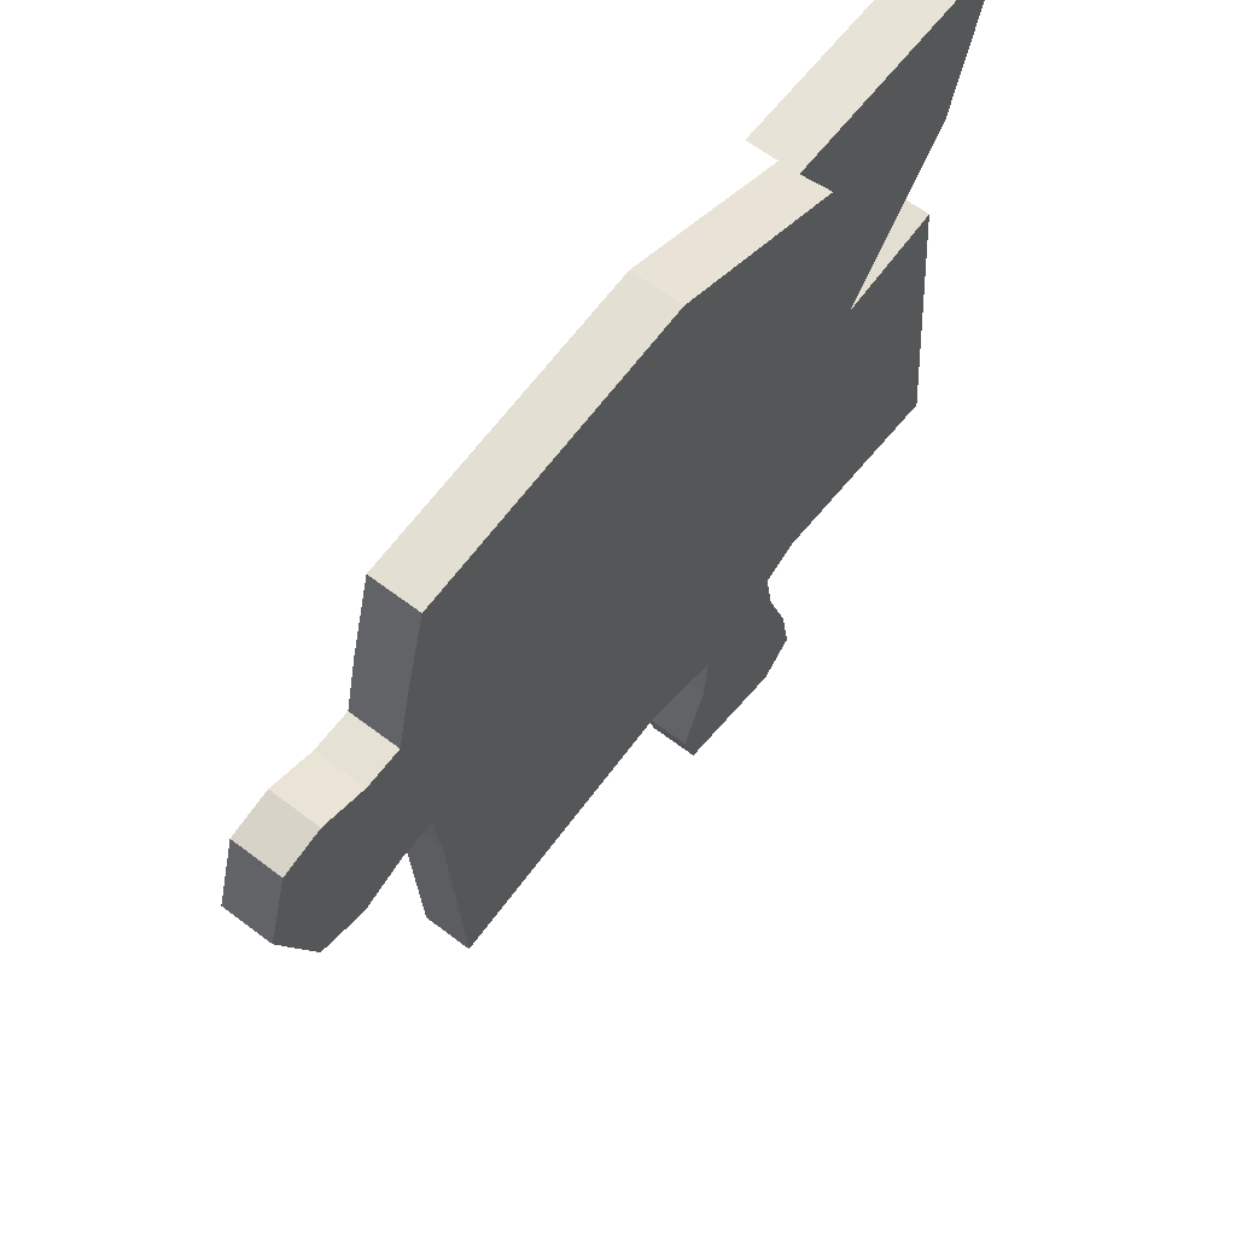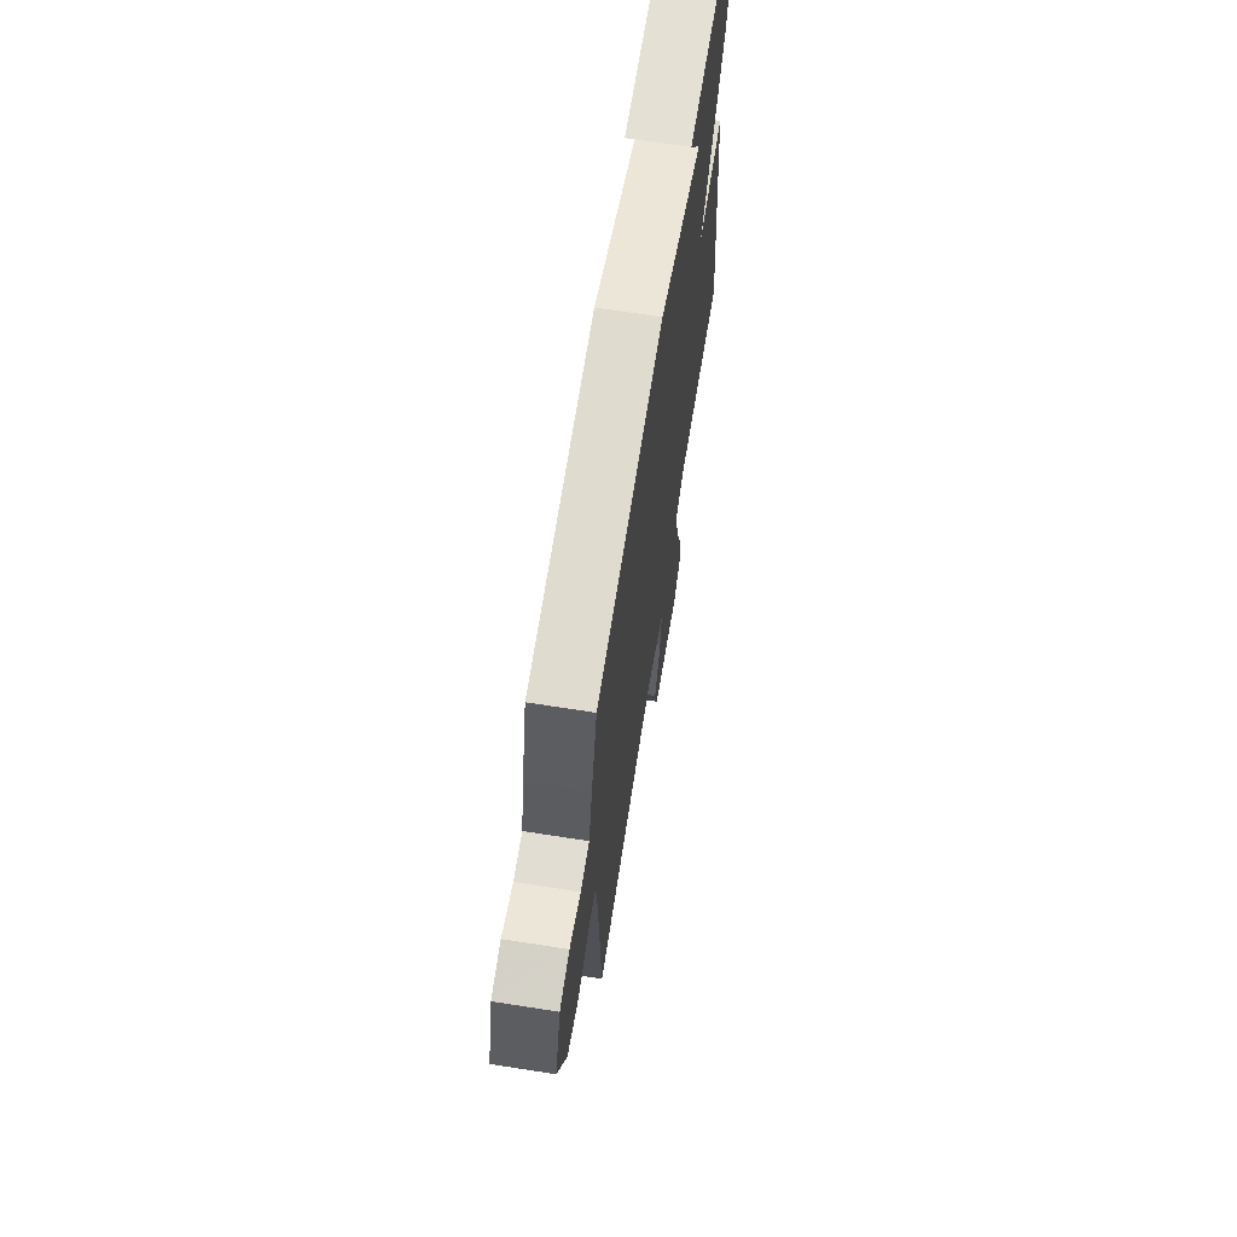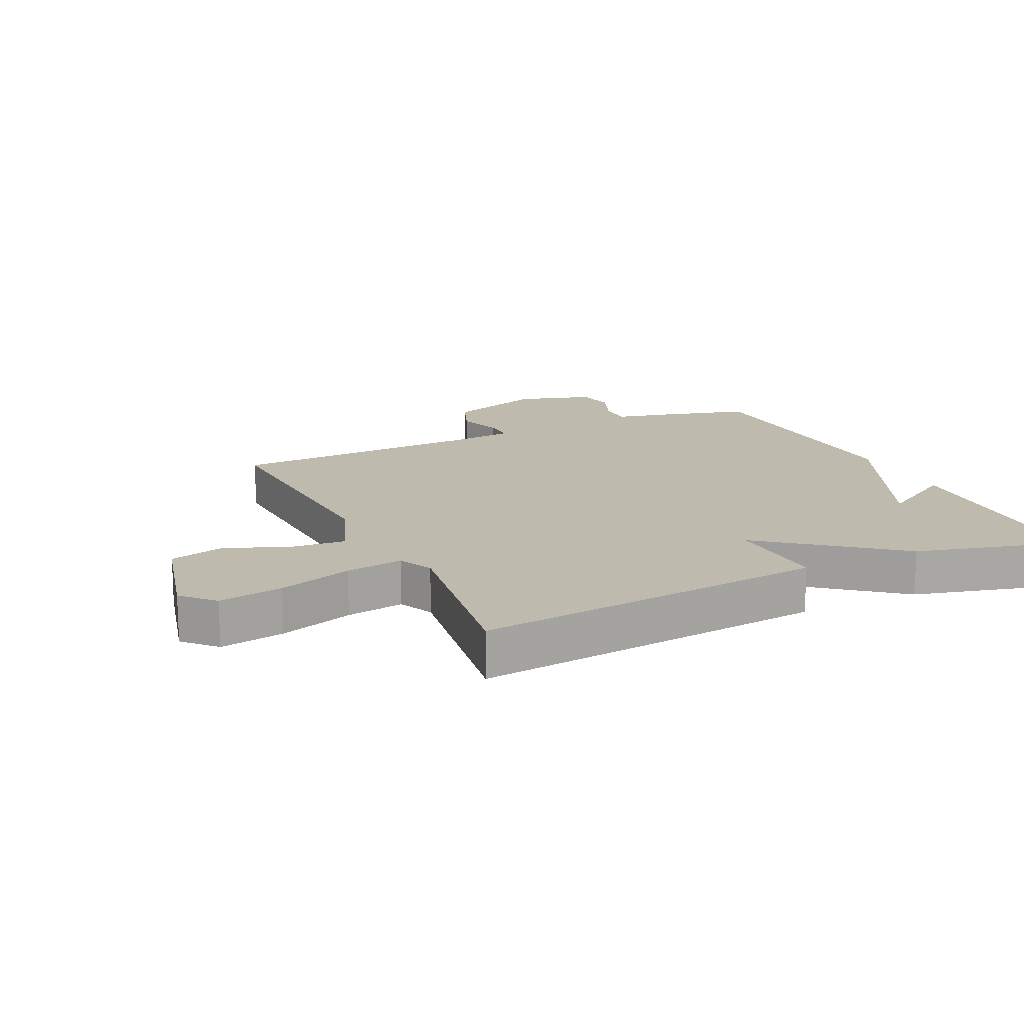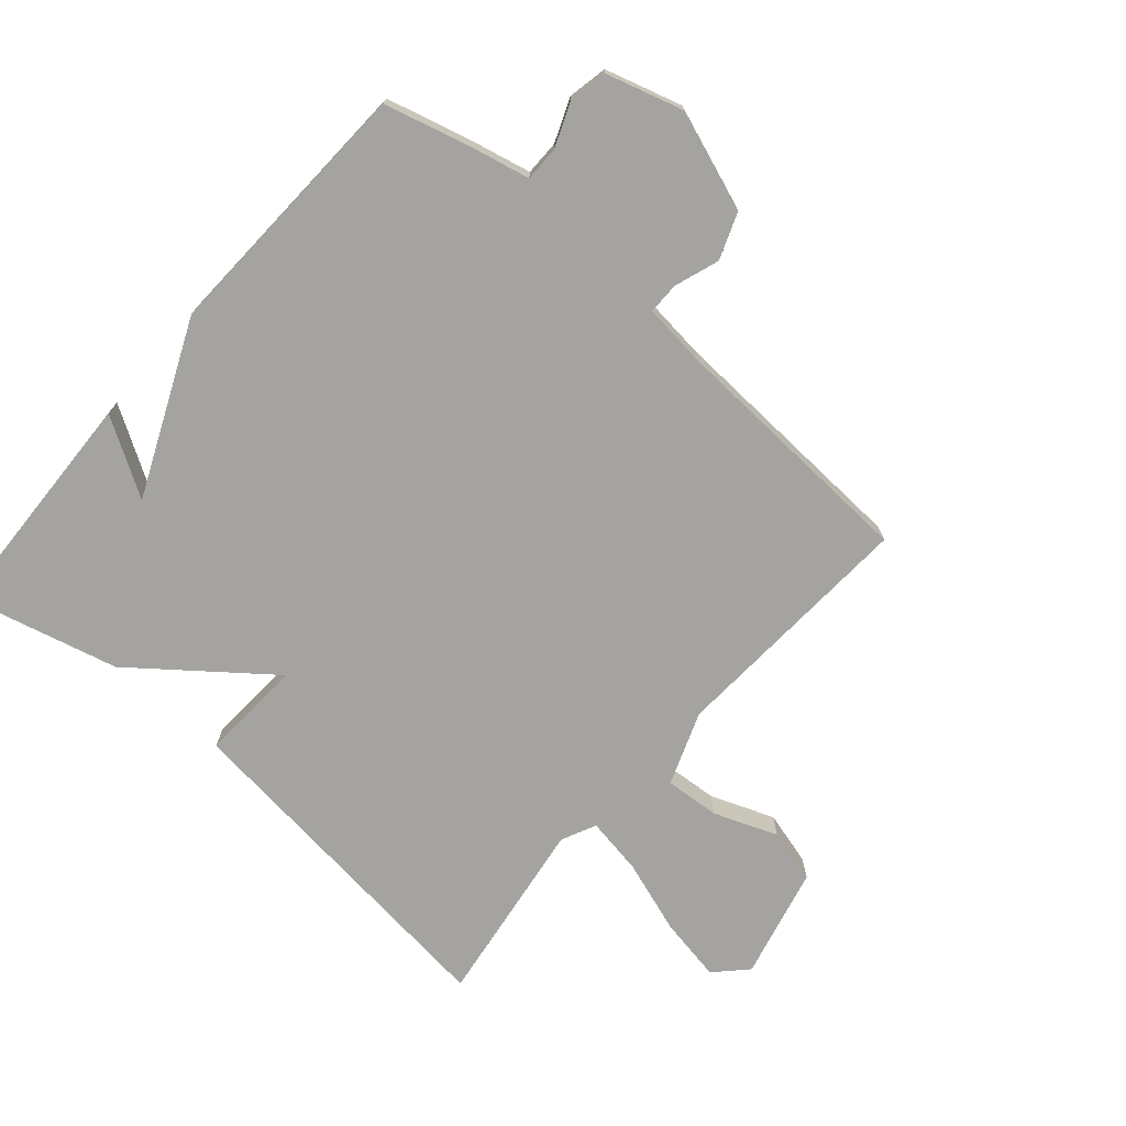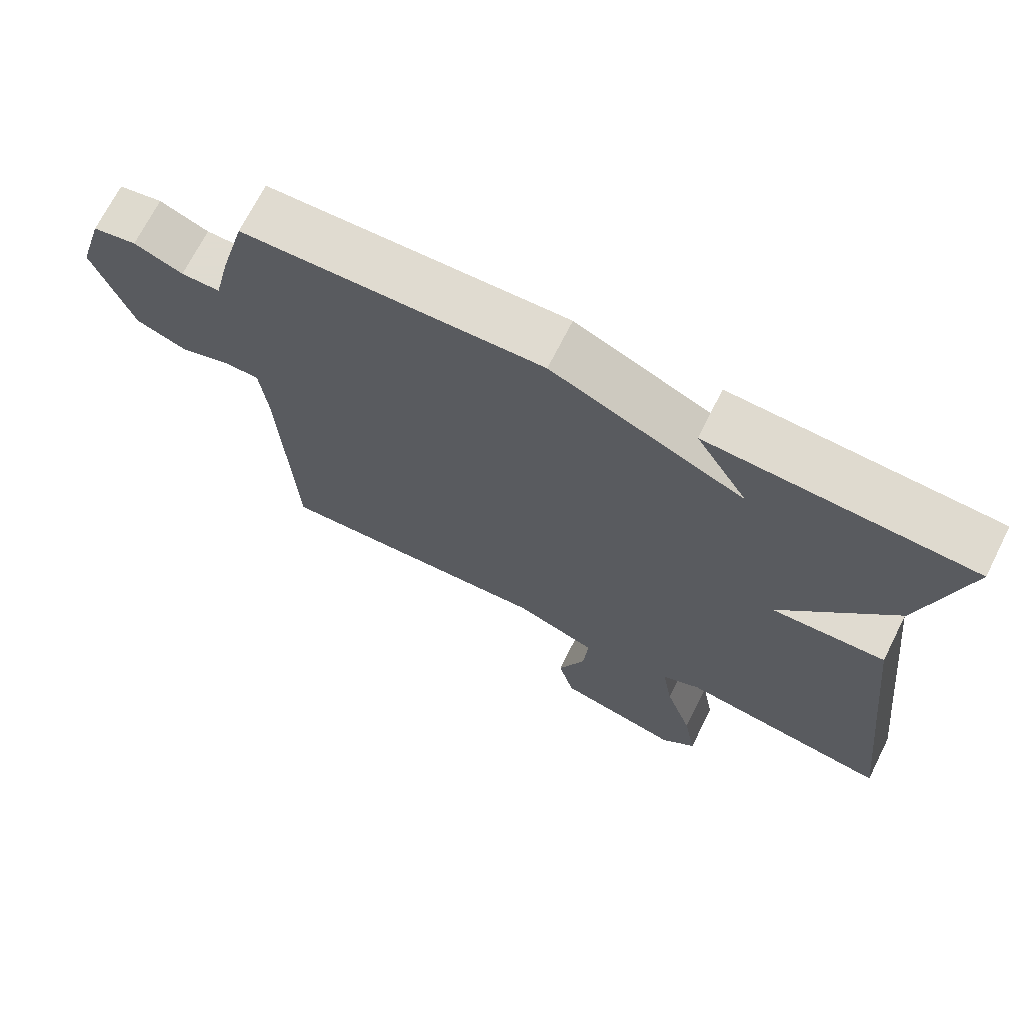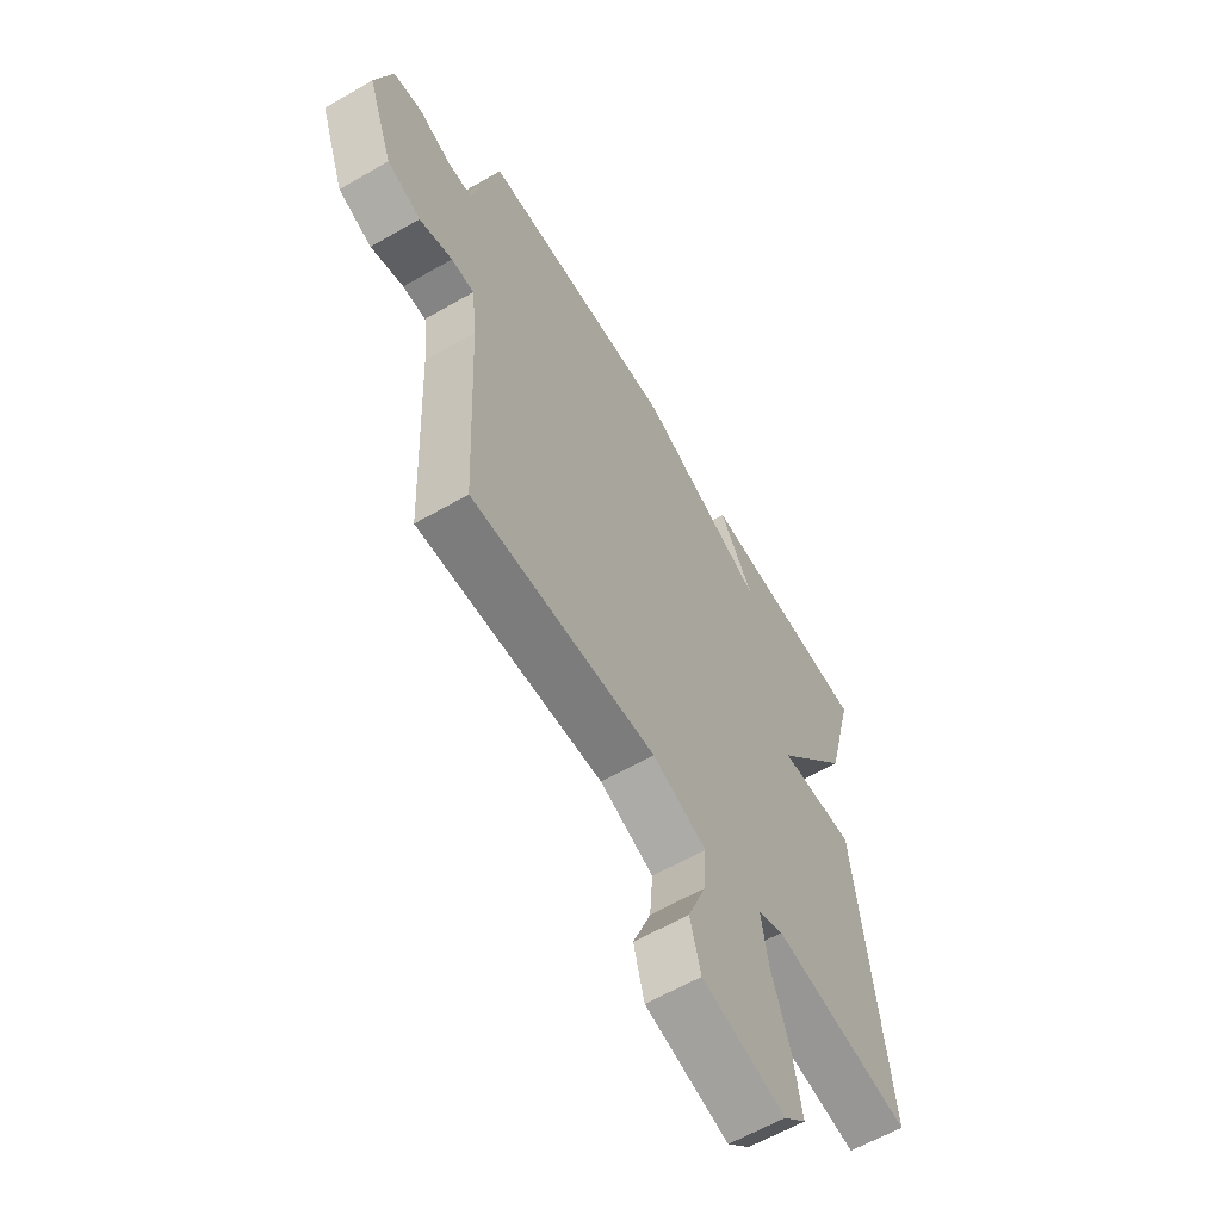
<metadata>
{"format":"obj","ext":"obj","renderer":"f3d","projection":"perspective","resolution":1024,"background":"white","views":[{"elev":64.7,"azim":127.3,"up":"+Z"},{"elev":68.3,"azim":98.9,"up":"+Z"},{"elev":15.8,"azim":-115.0,"up":"+Y"},{"elev":-72.9,"azim":48.8,"up":"+Y"},{"elev":70.2,"azim":-153.3,"up":"+Z"},{"elev":-61.3,"azim":120.5,"up":"+Z"}]}
</metadata>
<code>
v -0.5 0.07 -0.5
v -0.438 0.07 0.058
v -0.274 0.07 0.05
v -0.438 0.07 0.258
v -0.5 0.07 0.5
v -0.125 0.07 0.516
v -0.199 0.07 0.394
v 0.075 0.07 0.516
v 0.5 0.07 0.5
v 0.536 0.07 0.366
v 0.558 0.07 0.27
v 0.613 0.07 0.27
v 0.682 0.07 0.298
v 0.744 0.07 0.286
v 0.78 0.07 0.165
v 0.724 0.07 0.008
v 0.651 0.07 -0.02
v 0.58 0.07 0.004
v 0.53 0.07 0.004
v 0.519 0.07 -0.099
v 0.5 0.07 -0.5
v 0.102 0.07 -0.478
v -0.014 0.07 -0.522
v -0.007 0.07 -0.609
v 0.032 0.07 -0.709
v 0.009 0.07 -0.795
v -0.169 0.07 -0.839
v -0.218 0.07 -0.792
v -0.2 0.07 -0.69
v -0.161 0.07 -0.573
v -0.146 0.07 -0.482
v -0.201 0.07 -0.456
v -0.5 0 -0.5
v -0.438 0 0.058
v -0.274 0 0.05
v -0.438 0 0.258
v -0.5 0 0.5
v -0.125 0 0.516
v -0.199 0 0.394
v 0.075 0 0.516
v 0.5 0 0.5
v 0.536 0 0.366
v 0.558 0 0.27
v 0.613 0 0.27
v 0.682 0 0.298
v 0.744 0 0.286
v 0.78 0 0.165
v 0.724 0 0.008
v 0.651 0 -0.02
v 0.58 0 0.004
v 0.53 0 0.004
v 0.519 0 -0.099
v 0.5 0 -0.5
v 0.102 0 -0.478
v -0.014 0 -0.522
v -0.007 0 -0.609
v 0.032 0 -0.709
v 0.009 0 -0.795
v -0.169 0 -0.839
v -0.218 0 -0.792
v -0.2 0 -0.69
v -0.161 0 -0.573
v -0.146 0 -0.482
v -0.201 0 -0.456
f 28 29 30
f 27 28 30
f 26 27 30
f 25 26 30
f 24 25 30
f 23 24 30 31
f 22 23 31 32
f 20 21 22 32
f 16 17 18
f 15 16 18
f 14 15 18
f 13 14 18
f 12 13 18
f 11 12 18 19
f 19 20 32
f 11 19 32
f 10 11 32
f 9 10 32
f 8 9 32
f 7 8 32
f 3 4 5
f 32 1 2 3
f 7 32 3
f 5 6 7
f 3 5 7
f 62 61 60
f 62 60 59
f 62 59 58
f 62 58 57
f 62 57 56
f 63 62 56 55
f 64 63 55 54
f 64 54 53 52
f 50 49 48
f 50 48 47
f 50 47 46
f 50 46 45
f 50 45 44
f 51 50 44 43
f 64 52 51
f 64 51 43
f 64 43 42
f 64 42 41
f 64 41 40
f 64 40 39
f 37 36 35
f 35 34 33 64
f 35 64 39
f 39 38 37
f 39 37 35
f 1 33 34 2
f 2 34 35 3
f 3 35 36 4
f 4 36 37 5
f 5 37 38 6
f 6 38 39 7
f 7 39 40 8
f 8 40 41 9
f 9 41 42 10
f 10 42 43 11
f 11 43 44 12
f 12 44 45 13
f 13 45 46 14
f 14 46 47 15
f 15 47 48 16
f 16 48 49 17
f 17 49 50 18
f 18 50 51 19
f 19 51 52 20
f 20 52 53 21
f 21 53 54 22
f 22 54 55 23
f 23 55 56 24
f 24 56 57 25
f 25 57 58 26
f 26 58 59 27
f 27 59 60 28
f 28 60 61 29
f 29 61 62 30
f 30 62 63 31
f 31 63 64 32
f 32 64 33 1

</code>
